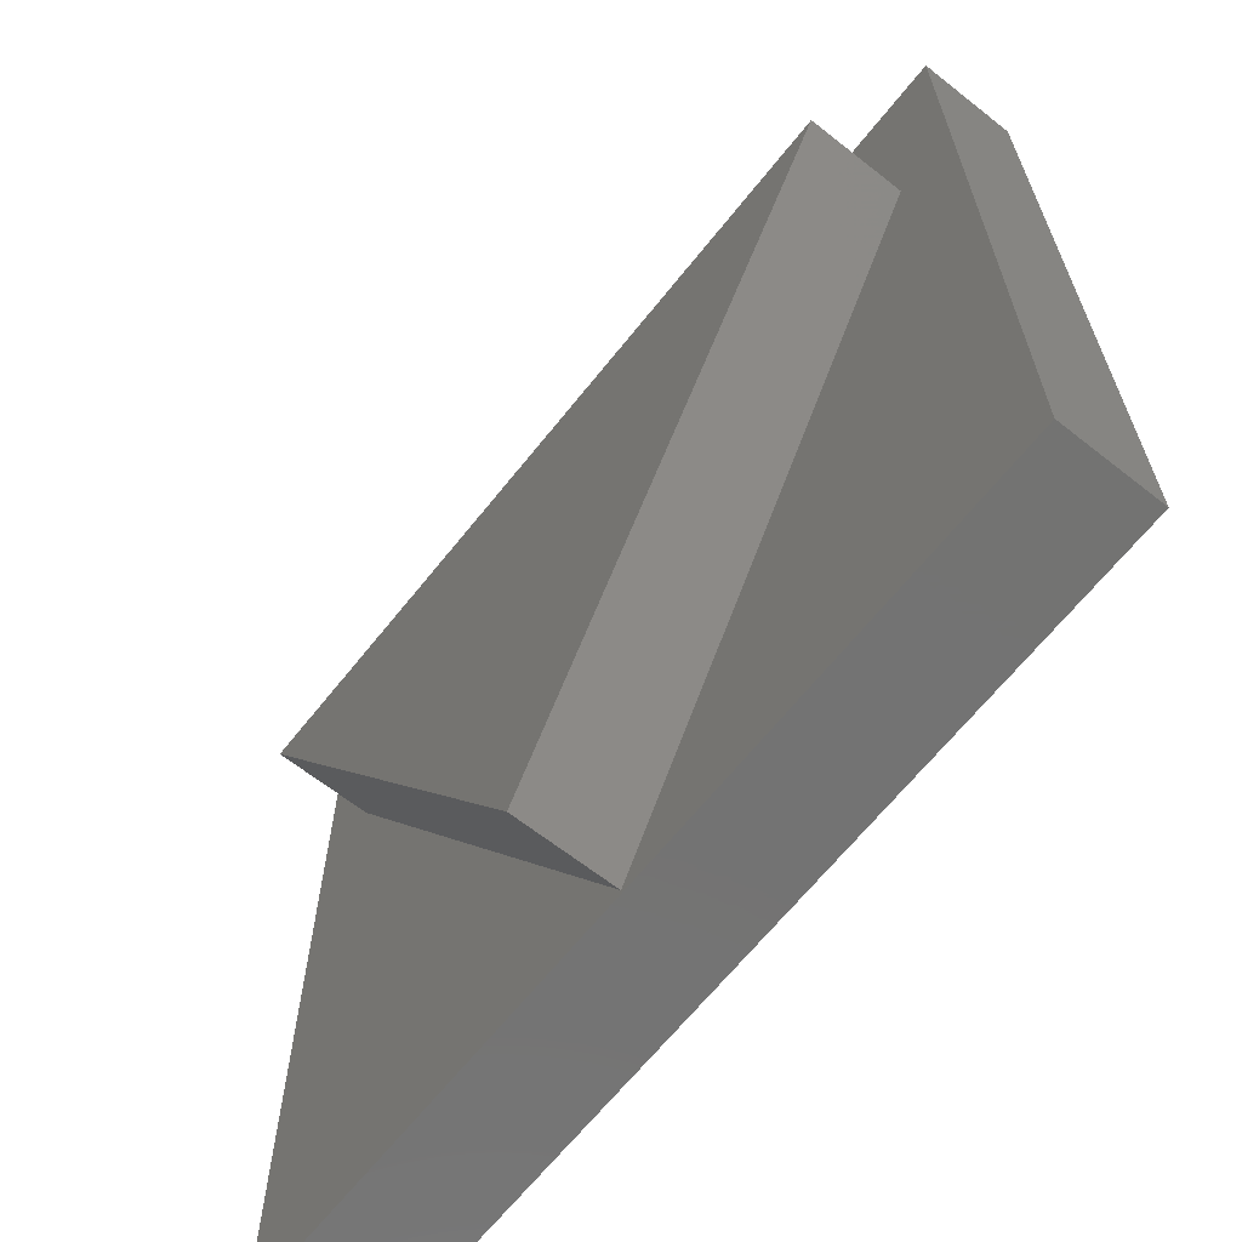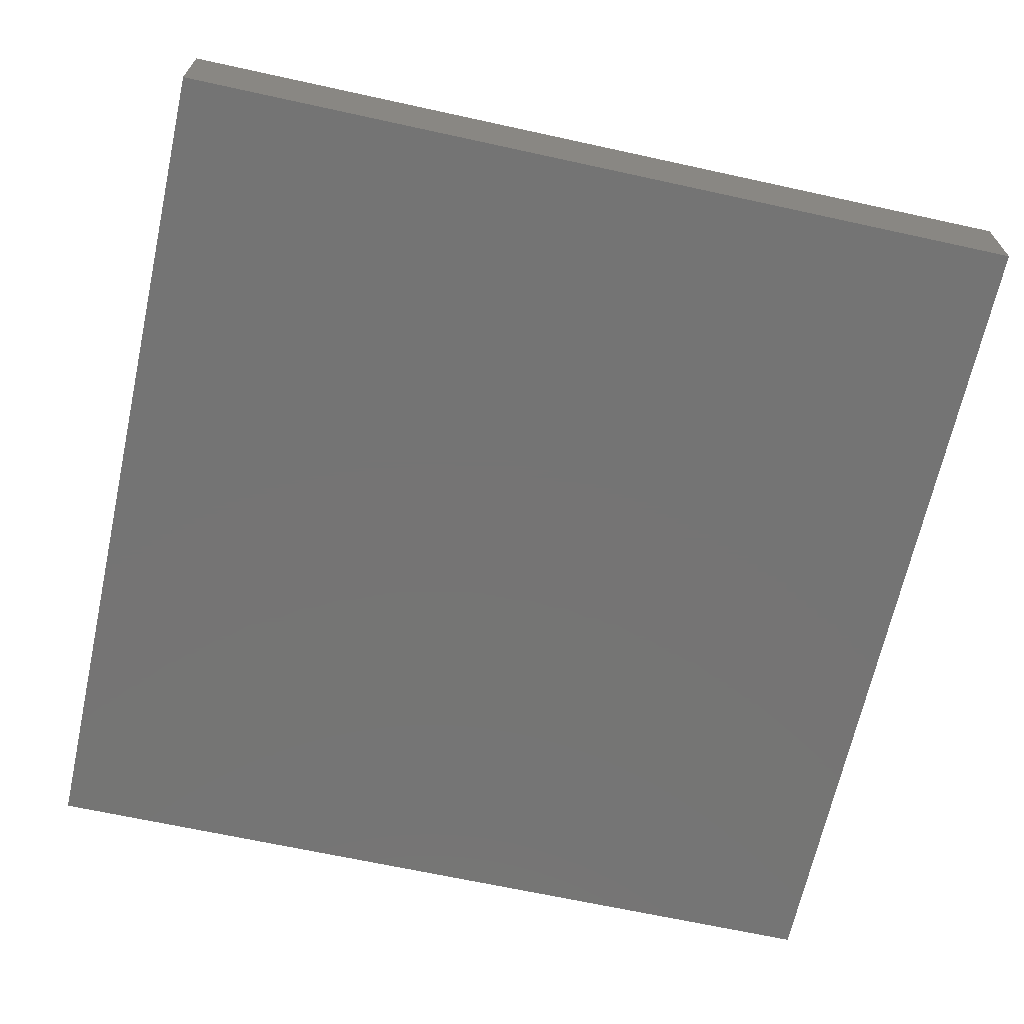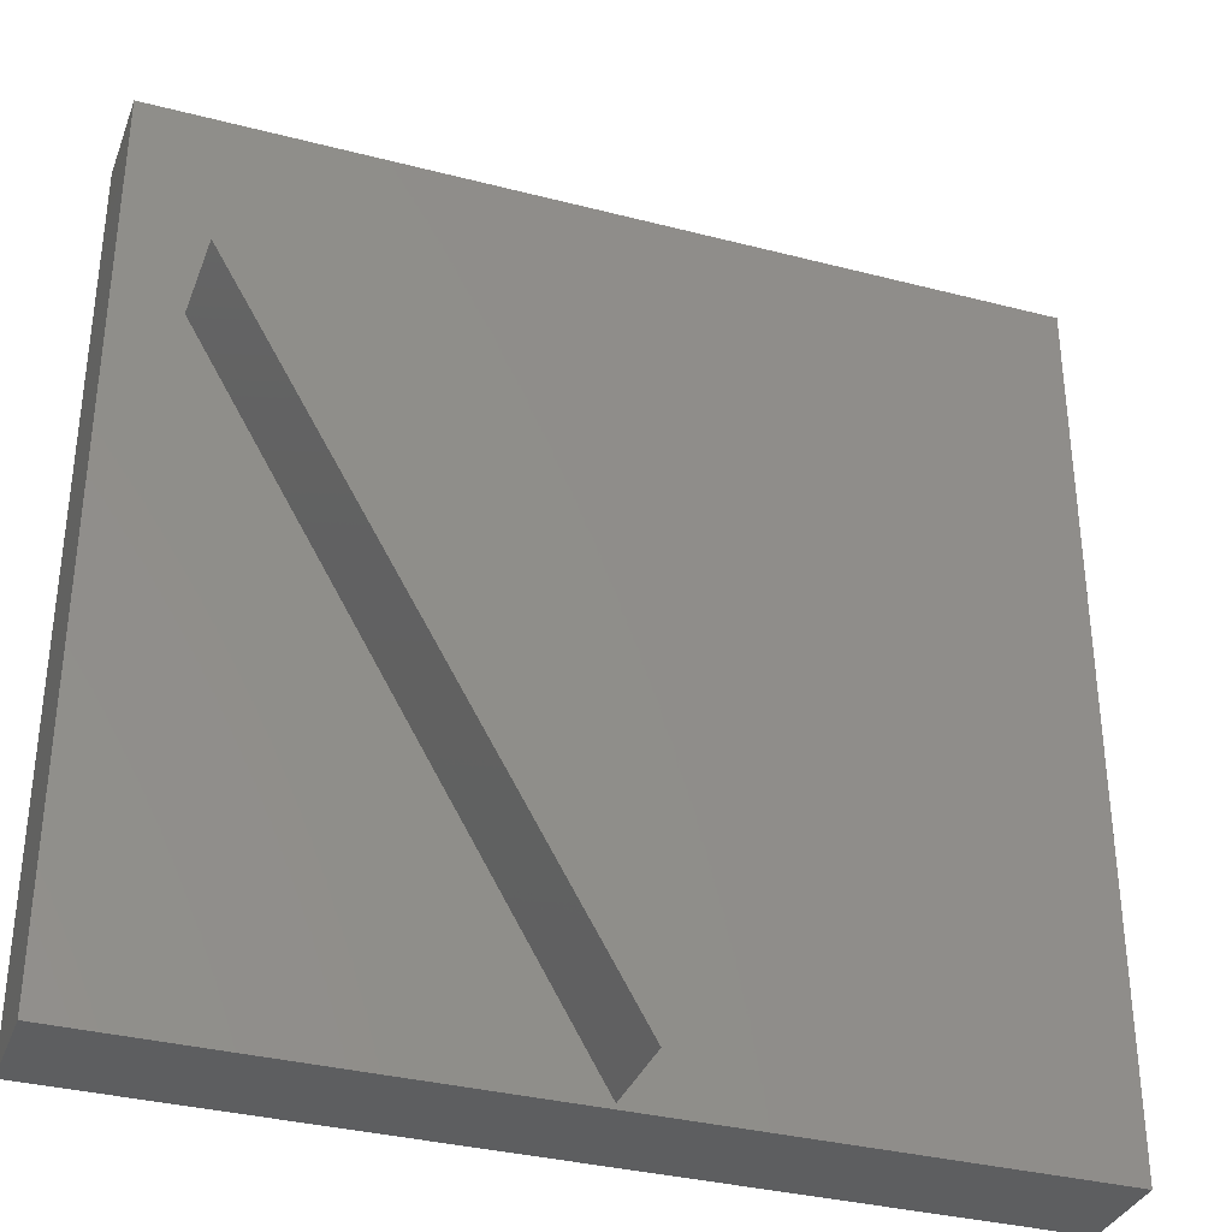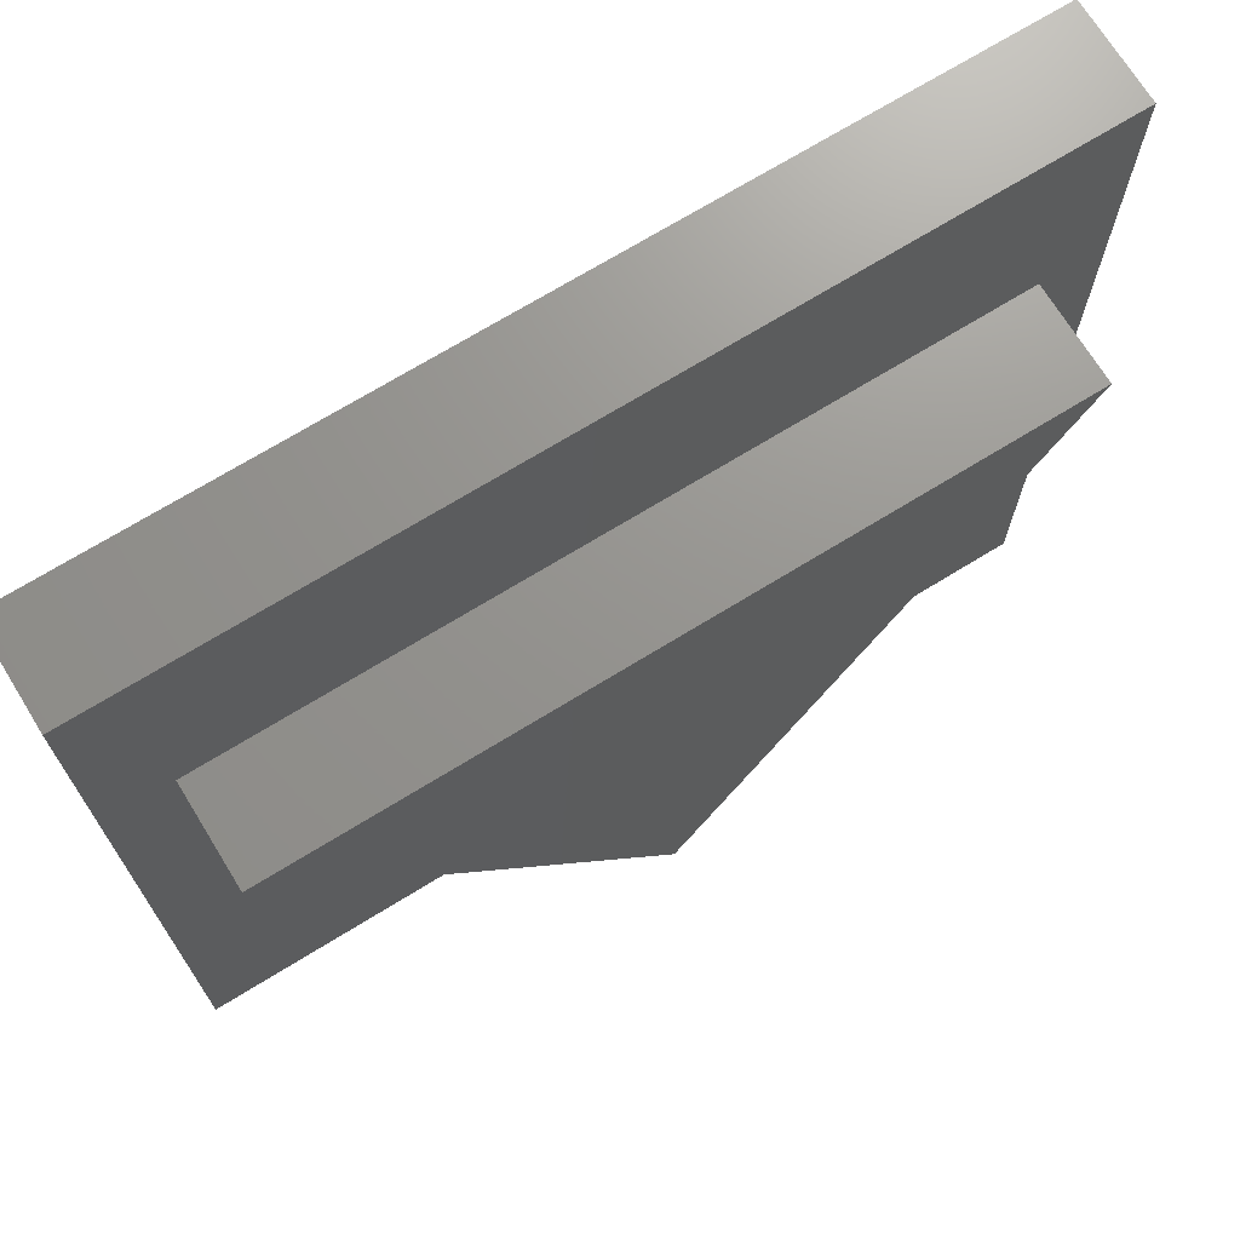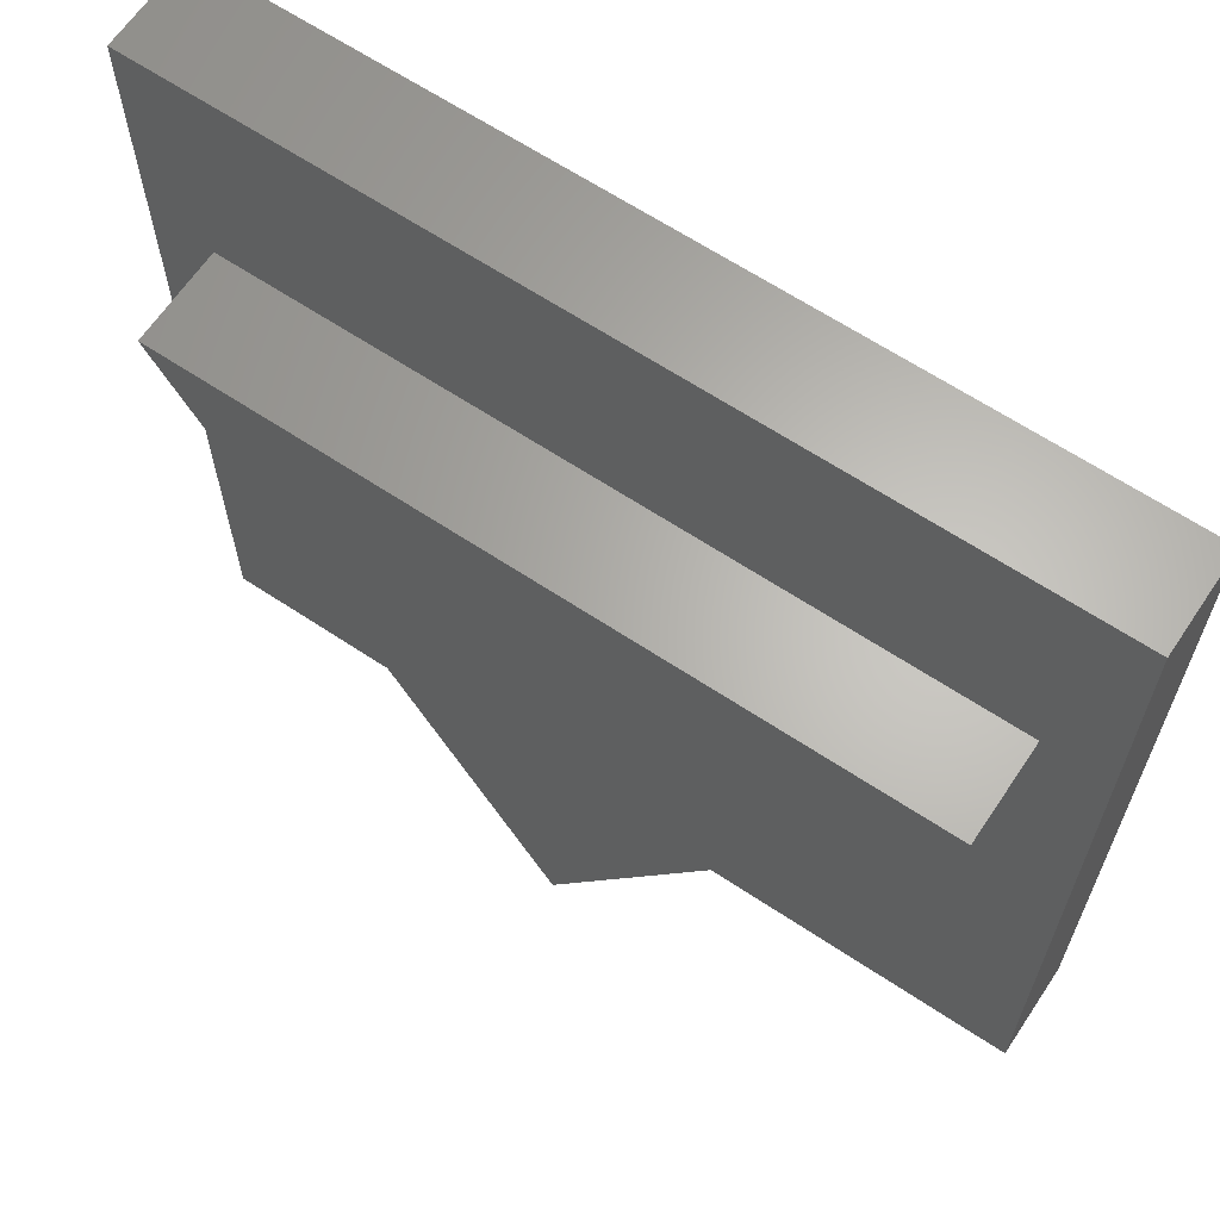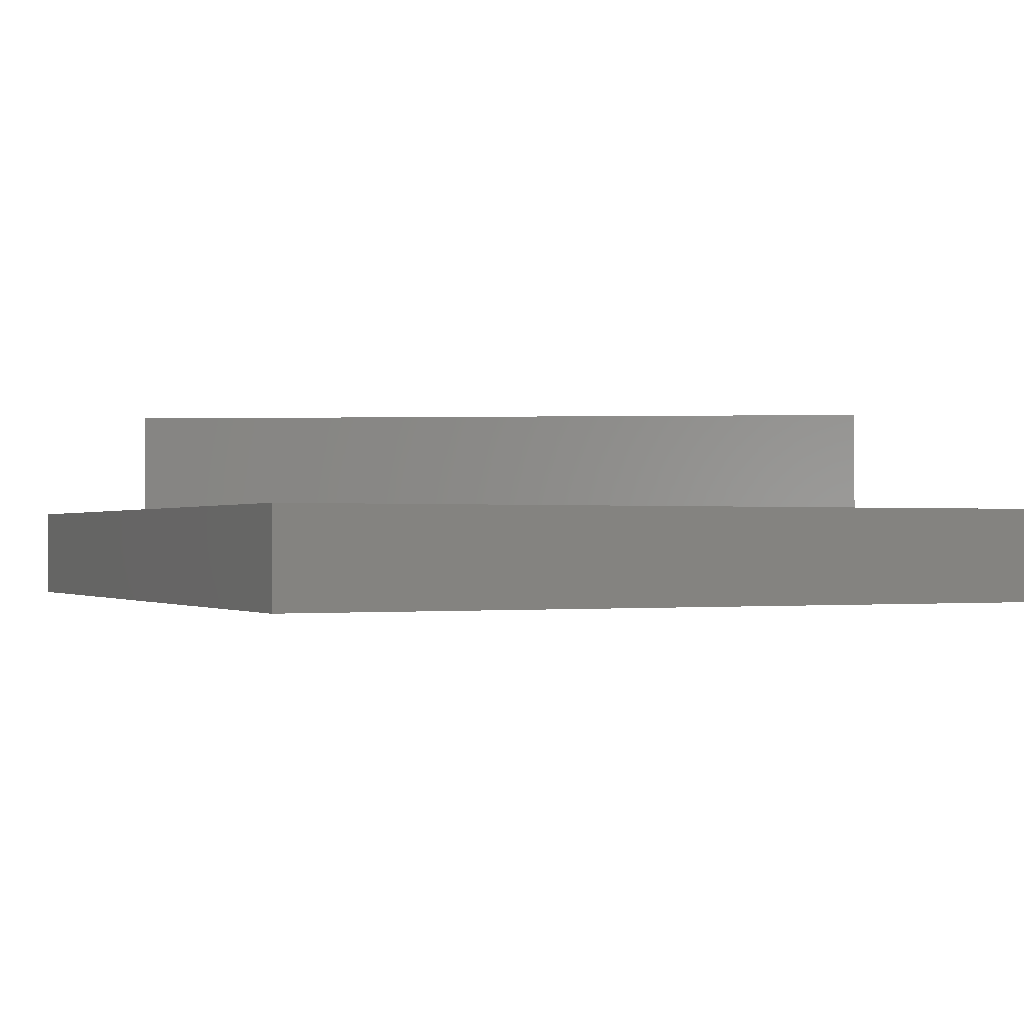
<metadata>
{"format":"stl","ext":"stl","renderer":"f3d","projection":"perspective","resolution":1024,"background":"white","views":[{"elev":-65.1,"azim":51.6,"up":"+Y"},{"elev":-66.8,"azim":167.6,"up":"+Z"},{"elev":-34.5,"azim":-19.2,"up":"+Y"},{"elev":71.0,"azim":-31.6,"up":"+Y"},{"elev":64.5,"azim":33.8,"up":"+Y"},{"elev":-0.8,"azim":64.9,"up":"+Z"}]}
</metadata>
<code>
# stl→obj: 14 verts, 24 faces
v 90 0 10
v 90 90 0
v 90 90 10
v 90 0 0
v 83.54 67.25 10
v 6.462 67.25 10
v 0 90 10
v 45 0.5 10
v 0 0 10
v 0 0 0
v 0 90 0
v 6.462 67.25 20
v 83.54 67.25 20
v 45 0.5 20
f 1 2 3
f 2 1 4
f 3 5 1
f 3 6 5
f 6 3 7
f 8 1 5
f 8 9 1
f 6 9 8
f 9 6 7
f 10 7 11
f 7 10 9
f 2 7 3
f 7 2 11
f 10 1 9
f 1 10 4
f 5 12 13
f 12 5 6
f 13 12 14
f 8 12 6
f 12 8 14
f 14 5 13
f 5 14 8
f 10 2 4
f 2 10 11

</code>
